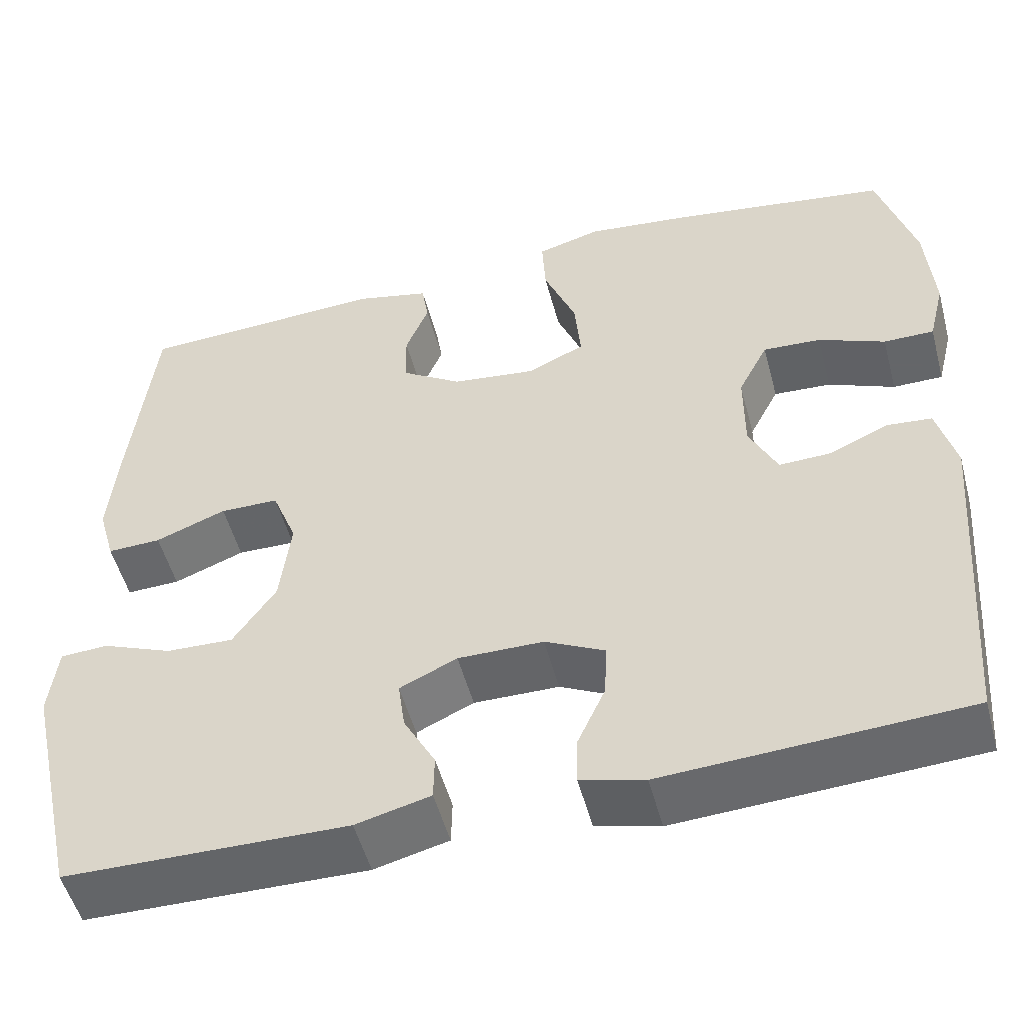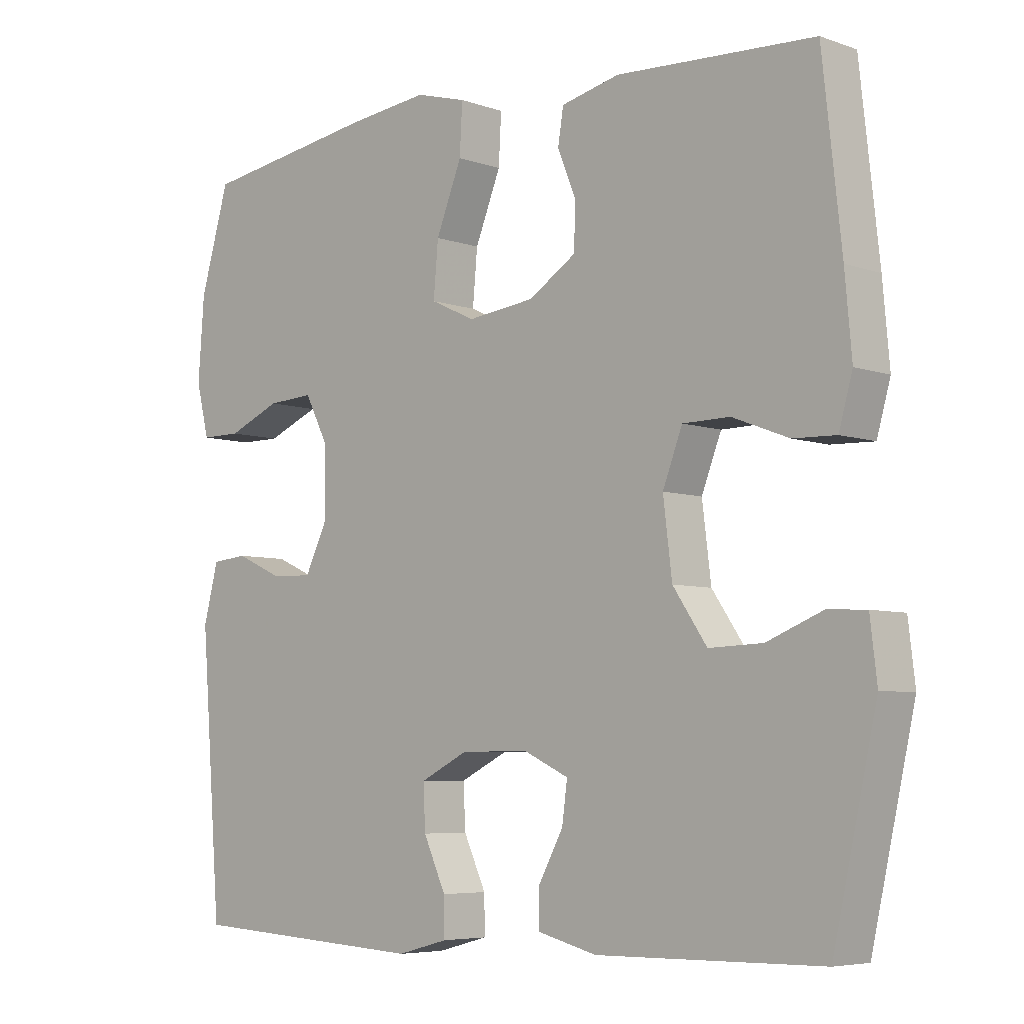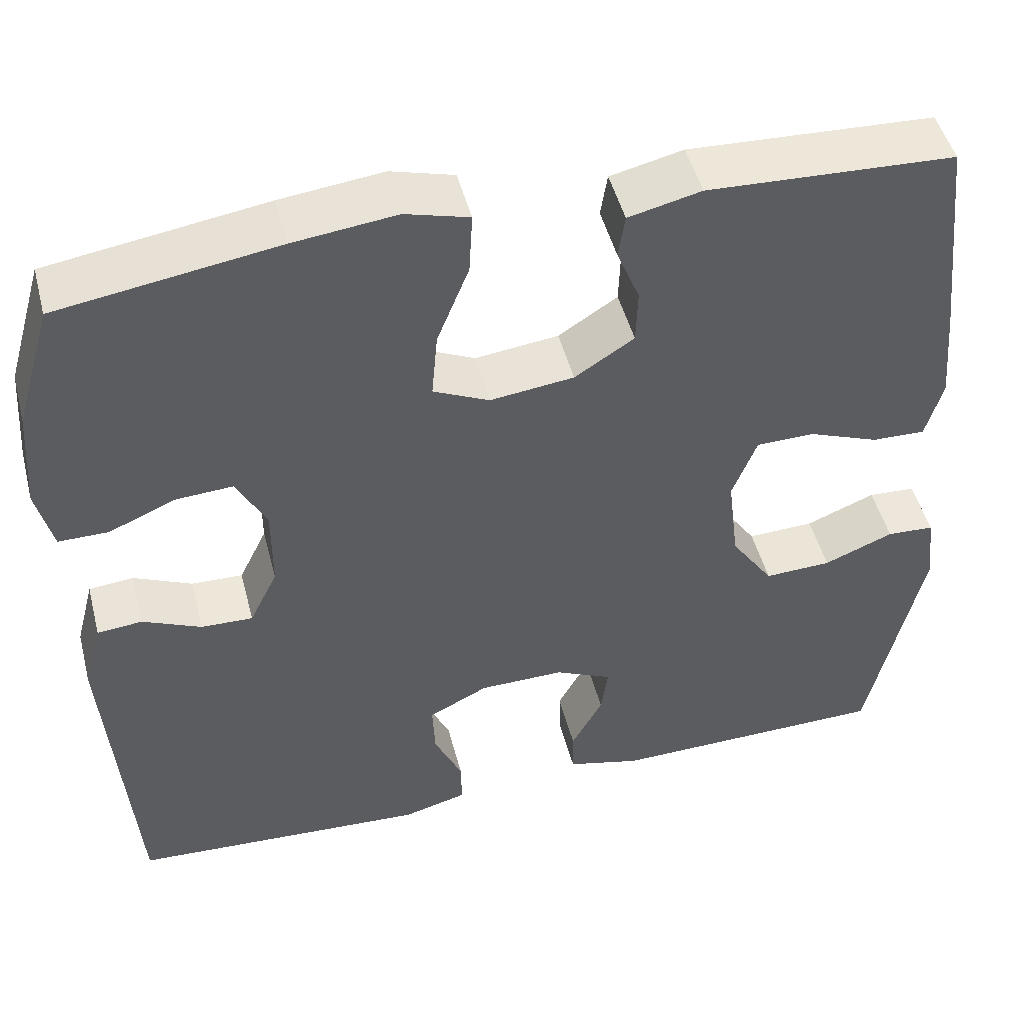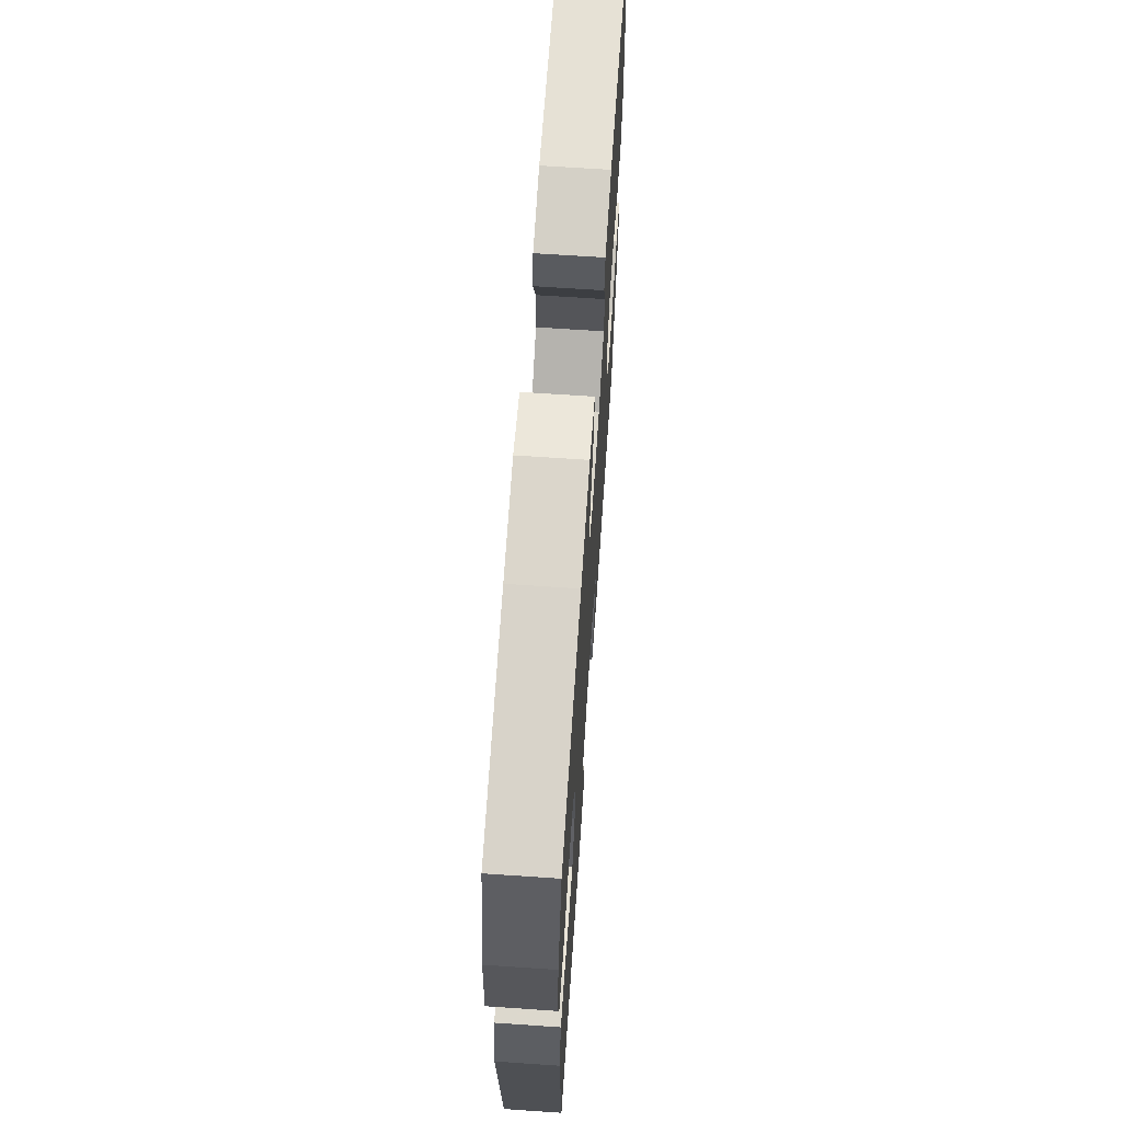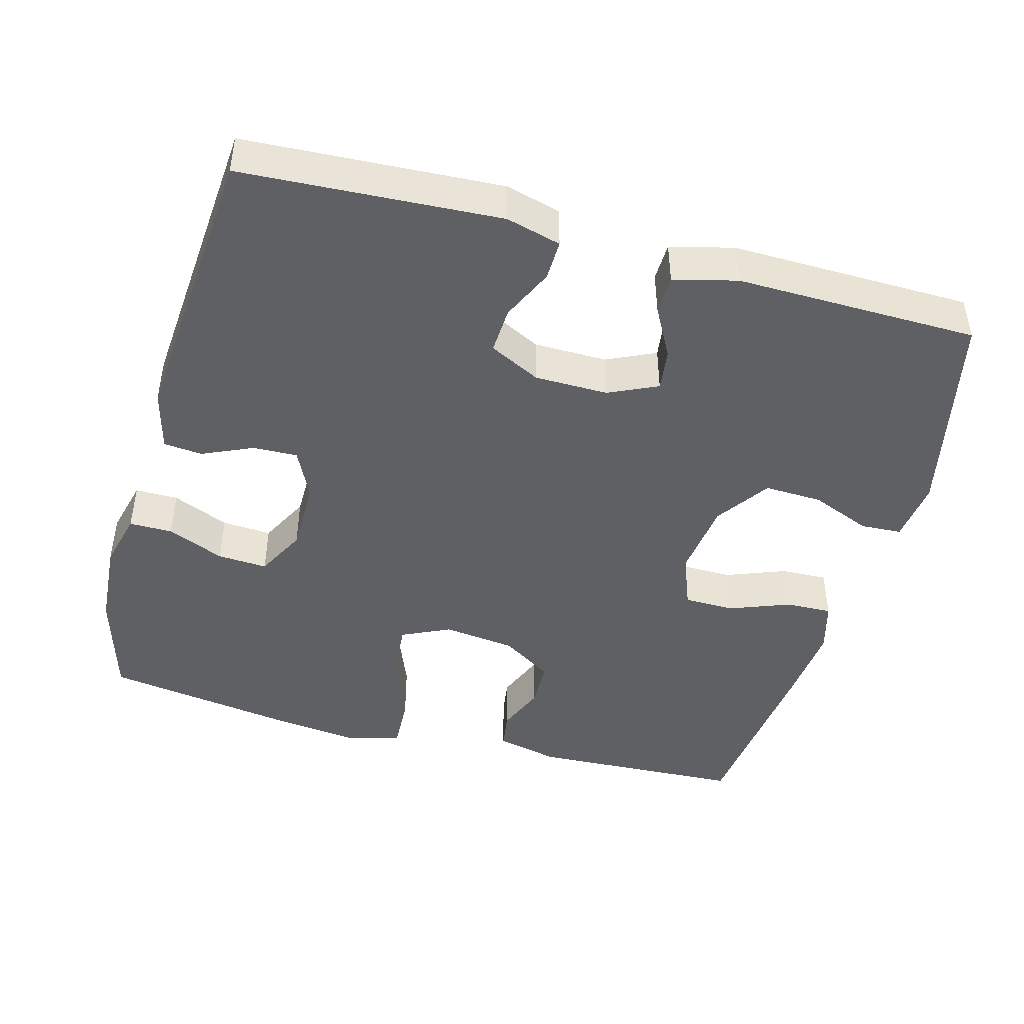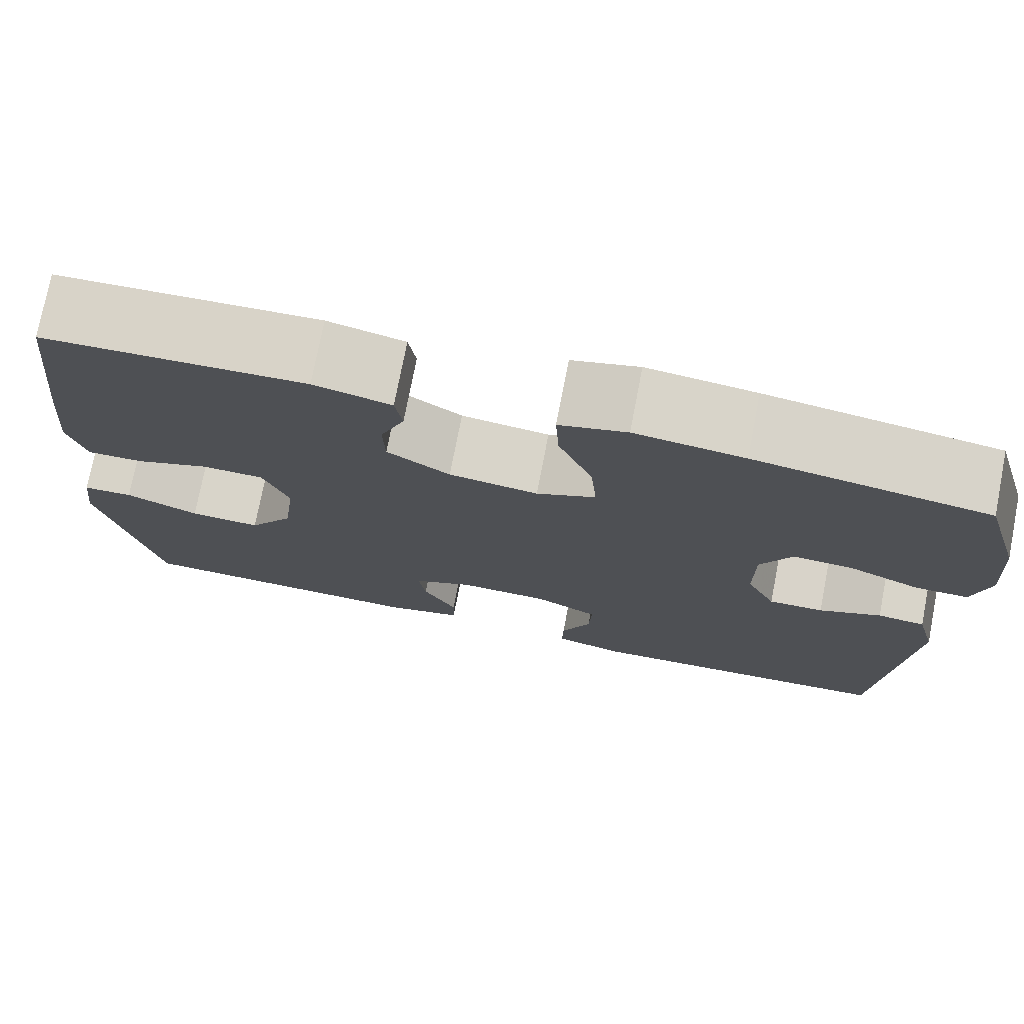
<metadata>
{"format":"obj","ext":"obj","renderer":"f3d","projection":"perspective","resolution":1024,"background":"white","views":[{"elev":-51.7,"azim":14.8,"up":"+Z"},{"elev":-5.9,"azim":-136.6,"up":"+Z"},{"elev":48.2,"azim":165.6,"up":"+Z"},{"elev":66.9,"azim":93.9,"up":"+Z"},{"elev":-45.2,"azim":164.6,"up":"+Y"},{"elev":75.3,"azim":11.0,"up":"+Z"}]}
</metadata>
<code>
v 0.5 0.07 0.5
v 0.543 0.07 0.352
v 0.552 0.07 0.231
v 0.533 0.07 0.154
v 0.474 0.07 0.154
v 0.396 0.07 0.187
v 0.328 0.07 0.191
v 0.293 0.07 0.123
v 0.293 0.07 0.023
v 0.326 0.07 -0.045
v 0.387 0.07 -0.043
v 0.456 0.07 -0.012
v 0.509 0.07 -0.017
v 0.531 0.07 -0.101
v 0.5 0.07 -0.5
v 0.148 0.07 -0.52
v 0.073 0.07 -0.5
v 0.074 0.07 -0.445
v 0.107 0.07 -0.373
v 0.11 0.07 -0.309
v 0.04 0.07 -0.274
v -0.06 0.07 -0.273
v -0.127 0.07 -0.304
v -0.119 0.07 -0.362
v -0.082 0.07 -0.43
v -0.083 0.07 -0.483
v -0.17 0.07 -0.505
v -0.5 0.07 -0.5
v -0.564 0.07 -0.213
v -0.554 0.07 -0.128
v -0.498 0.07 -0.125
v -0.416 0.07 -0.158
v -0.337 0.07 -0.161
v -0.287 0.07 -0.088
v -0.274 0.07 0.018
v -0.303 0.07 0.093
v -0.372 0.07 0.094
v -0.455 0.07 0.062
v -0.518 0.07 0.06
v -0.538 0.07 0.131
v -0.528 0.07 0.244
v -0.5 0.07 0.5
v -0.209 0.07 0.514
v -0.123 0.07 0.494
v -0.115 0.07 0.443
v -0.142 0.07 0.376
v -0.14 0.07 0.311
v -0.07 0.07 0.266
v 0.029 0.07 0.254
v 0.095 0.07 0.285
v 0.088 0.07 0.364
v 0.05 0.07 0.459
v 0.046 0.07 0.532
v 0.121 0.07 0.553
v 0.242 0.07 0.539
v 0.5 0 0.5
v 0.543 0 0.352
v 0.552 0 0.231
v 0.533 0 0.154
v 0.474 0 0.154
v 0.396 0 0.187
v 0.328 0 0.191
v 0.293 0 0.123
v 0.293 0 0.023
v 0.326 0 -0.045
v 0.387 0 -0.043
v 0.456 0 -0.012
v 0.509 0 -0.017
v 0.531 0 -0.101
v 0.5 0 -0.5
v 0.148 0 -0.52
v 0.073 0 -0.5
v 0.074 0 -0.445
v 0.107 0 -0.373
v 0.11 0 -0.309
v 0.04 0 -0.274
v -0.06 0 -0.273
v -0.127 0 -0.304
v -0.119 0 -0.362
v -0.082 0 -0.43
v -0.083 0 -0.483
v -0.17 0 -0.505
v -0.5 0 -0.5
v -0.564 0 -0.213
v -0.554 0 -0.128
v -0.498 0 -0.125
v -0.416 0 -0.158
v -0.337 0 -0.161
v -0.287 0 -0.088
v -0.274 0 0.018
v -0.303 0 0.093
v -0.372 0 0.094
v -0.455 0 0.062
v -0.518 0 0.06
v -0.538 0 0.131
v -0.528 0 0.244
v -0.5 0 0.5
v -0.209 0 0.514
v -0.123 0 0.494
v -0.115 0 0.443
v -0.142 0 0.376
v -0.14 0 0.311
v -0.07 0 0.266
v 0.029 0 0.254
v 0.095 0 0.285
v 0.088 0 0.364
v 0.05 0 0.459
v 0.046 0 0.532
v 0.121 0 0.553
v 0.242 0 0.539
f 4 5 6
f 3 4 6
f 2 3 6
f 1 2 6
f 55 1 6
f 54 55 6
f 53 54 6
f 52 53 6
f 51 52 6
f 50 51 6 7
f 49 50 7 8
f 48 49 8 9
f 47 48 9 10
f 44 45 46
f 43 44 46
f 42 43 46
f 41 42 46
f 40 41 46
f 39 40 46
f 38 39 46
f 37 38 46
f 36 37 46 47
f 35 36 47 10
f 30 31 32
f 29 30 32
f 28 29 32
f 27 28 32
f 26 27 32
f 25 26 32
f 24 25 32
f 23 24 32 33
f 22 23 33 34
f 17 18 19
f 16 17 19
f 15 16 19
f 14 15 19
f 13 14 19
f 12 13 19
f 11 12 19
f 10 11 19 20
f 34 35 10
f 22 34 10
f 21 22 10
f 10 20 21
f 61 60 59
f 61 59 58
f 61 58 57
f 61 57 56
f 61 56 110
f 61 110 109
f 61 109 108
f 61 108 107
f 61 107 106
f 62 61 106 105
f 63 62 105 104
f 64 63 104 103
f 65 64 103 102
f 101 100 99
f 101 99 98
f 101 98 97
f 101 97 96
f 101 96 95
f 101 95 94
f 101 94 93
f 101 93 92
f 102 101 92 91
f 65 102 91 90
f 87 86 85
f 87 85 84
f 87 84 83
f 87 83 82
f 87 82 81
f 87 81 80
f 87 80 79
f 88 87 79 78
f 89 88 78 77
f 74 73 72
f 74 72 71
f 74 71 70
f 74 70 69
f 74 69 68
f 74 68 67
f 74 67 66
f 75 74 66 65
f 65 90 89
f 65 89 77
f 65 77 76
f 76 75 65
f 1 56 57 2
f 2 57 58 3
f 3 58 59 4
f 4 59 60 5
f 5 60 61 6
f 6 61 62 7
f 7 62 63 8
f 8 63 64 9
f 9 64 65 10
f 10 65 66 11
f 11 66 67 12
f 12 67 68 13
f 13 68 69 14
f 14 69 70 15
f 15 70 71 16
f 16 71 72 17
f 17 72 73 18
f 18 73 74 19
f 19 74 75 20
f 20 75 76 21
f 21 76 77 22
f 22 77 78 23
f 23 78 79 24
f 24 79 80 25
f 25 80 81 26
f 26 81 82 27
f 27 82 83 28
f 28 83 84 29
f 29 84 85 30
f 30 85 86 31
f 31 86 87 32
f 32 87 88 33
f 33 88 89 34
f 34 89 90 35
f 35 90 91 36
f 36 91 92 37
f 37 92 93 38
f 38 93 94 39
f 39 94 95 40
f 40 95 96 41
f 41 96 97 42
f 42 97 98 43
f 43 98 99 44
f 44 99 100 45
f 45 100 101 46
f 46 101 102 47
f 47 102 103 48
f 48 103 104 49
f 49 104 105 50
f 50 105 106 51
f 51 106 107 52
f 52 107 108 53
f 53 108 109 54
f 54 109 110 55
f 55 110 56 1

</code>
